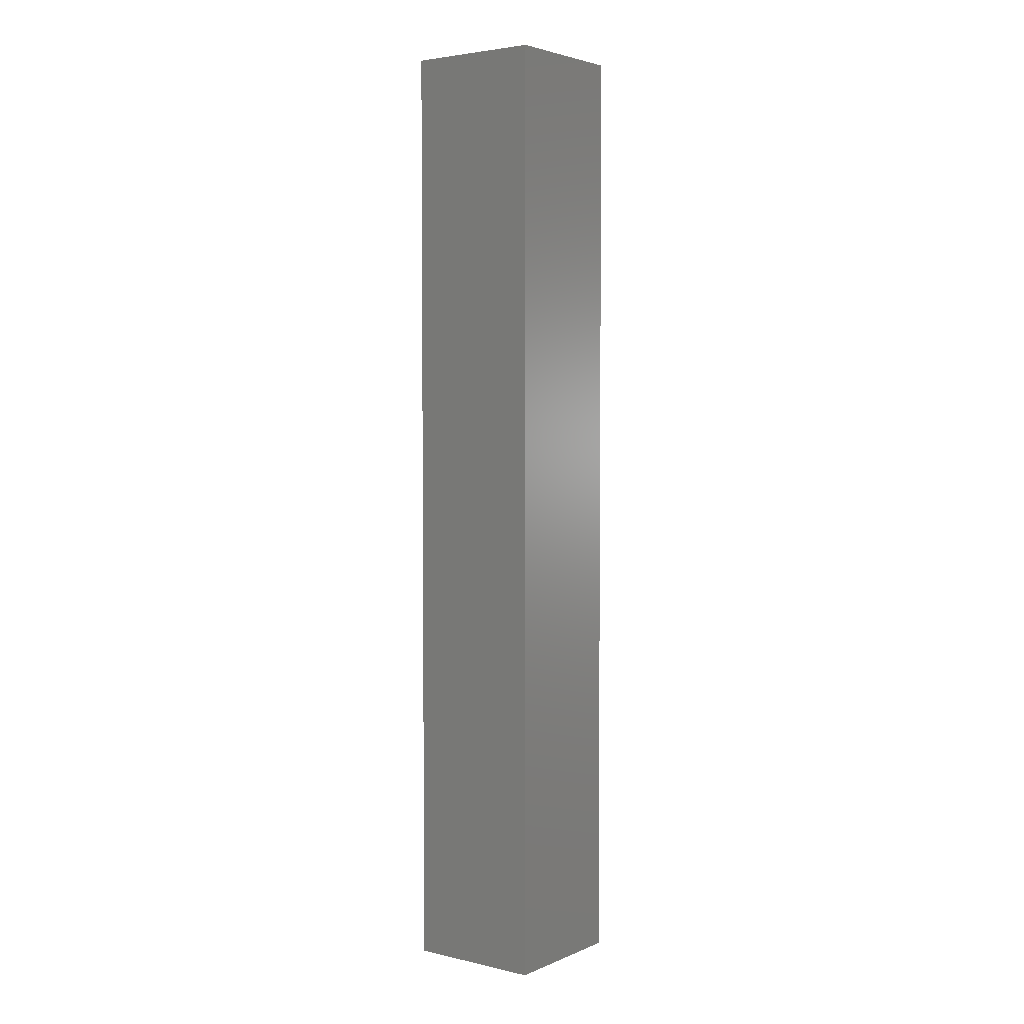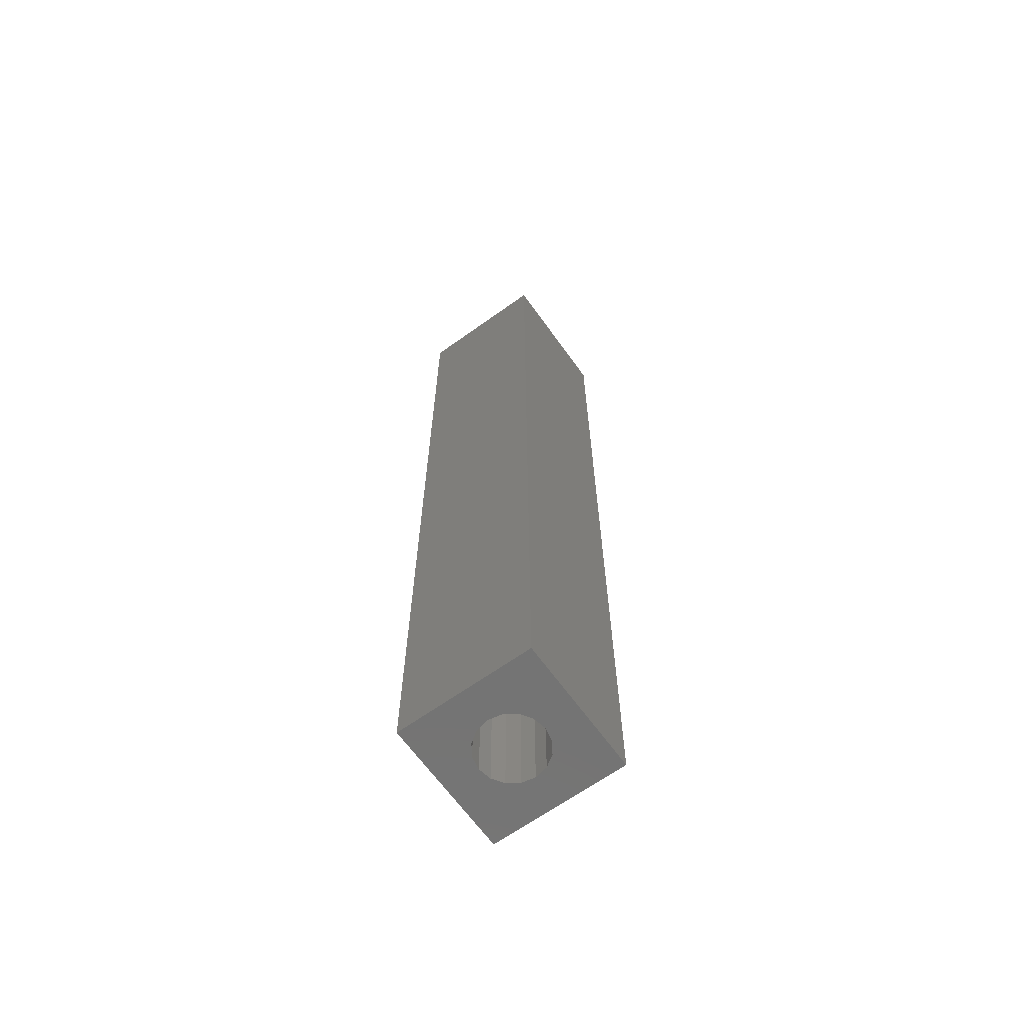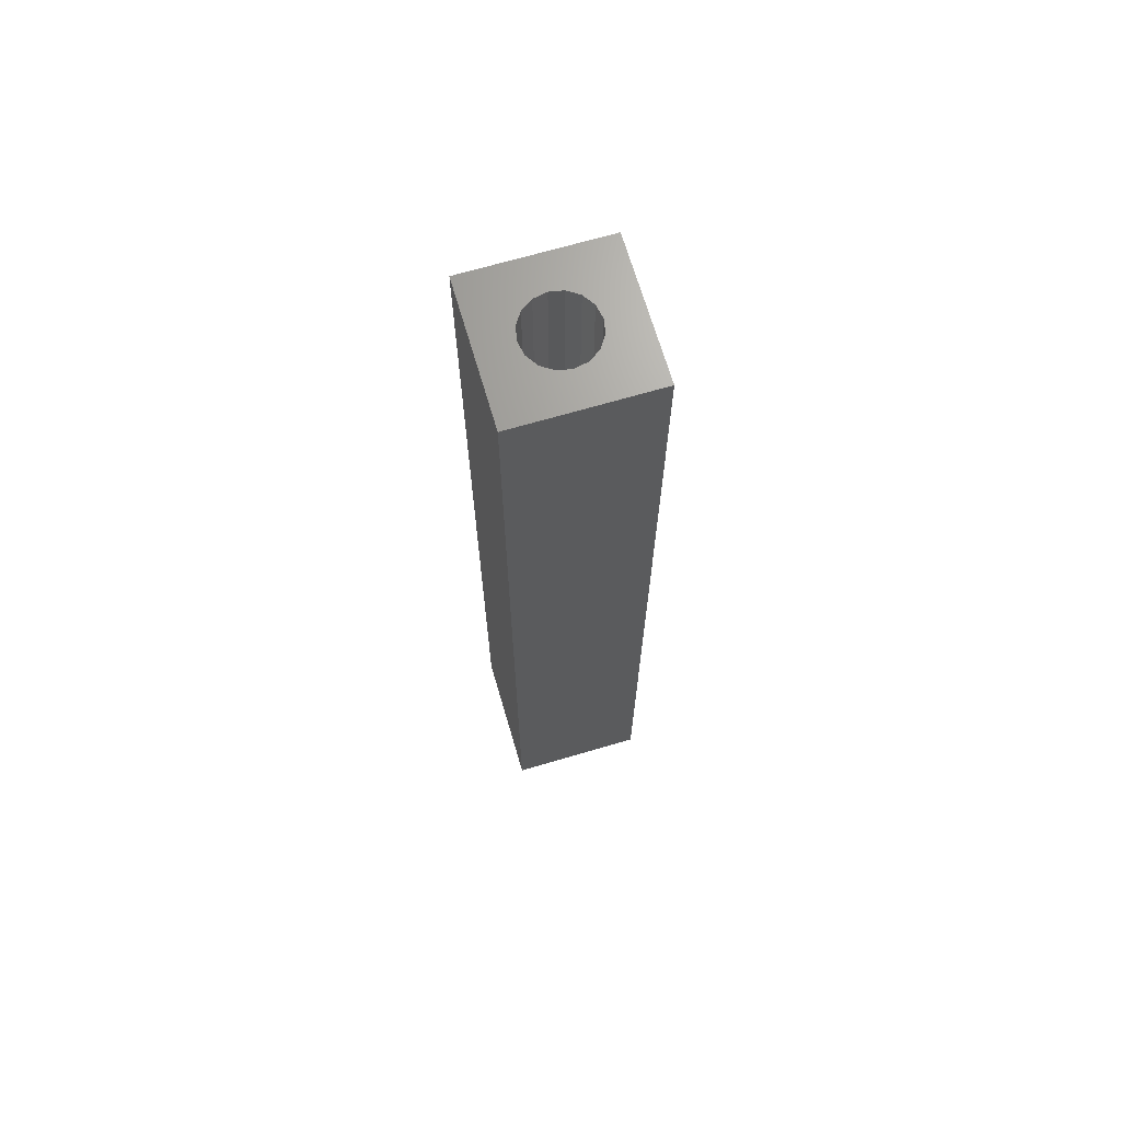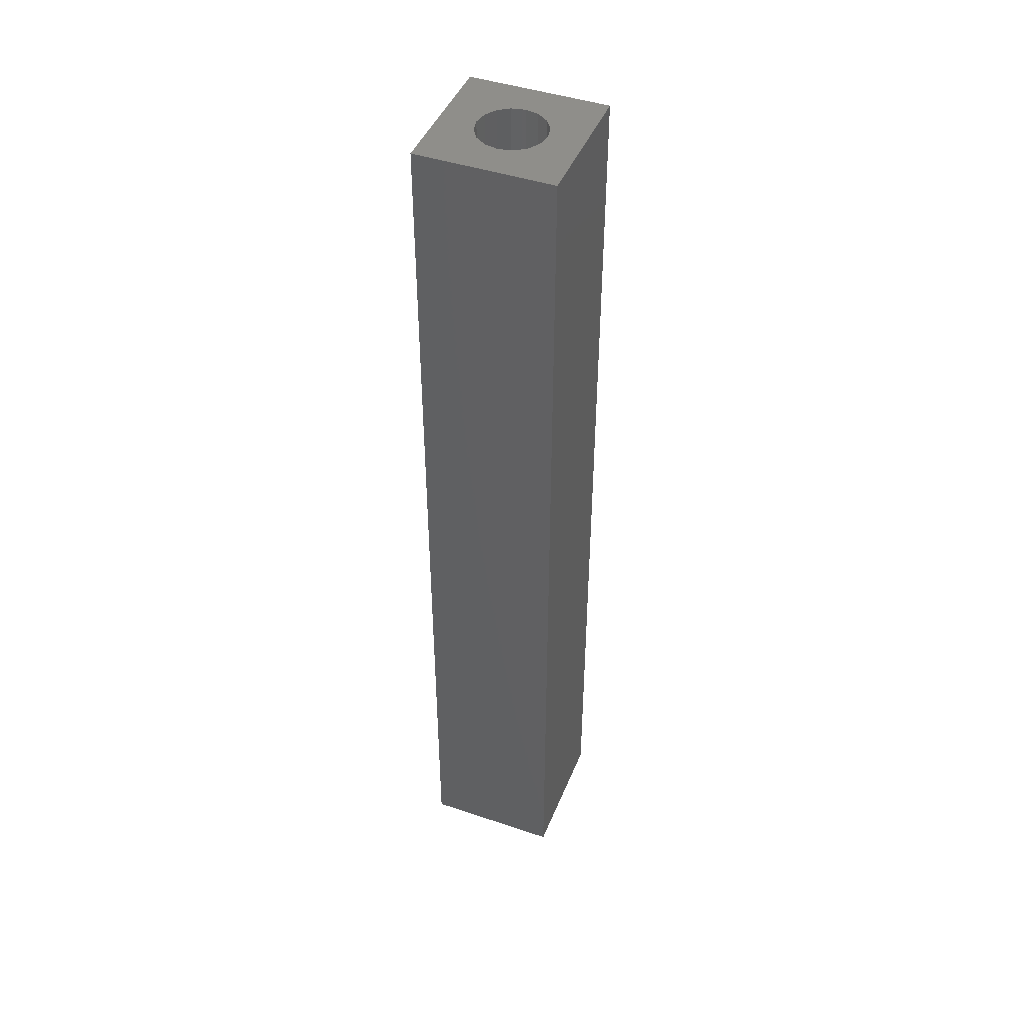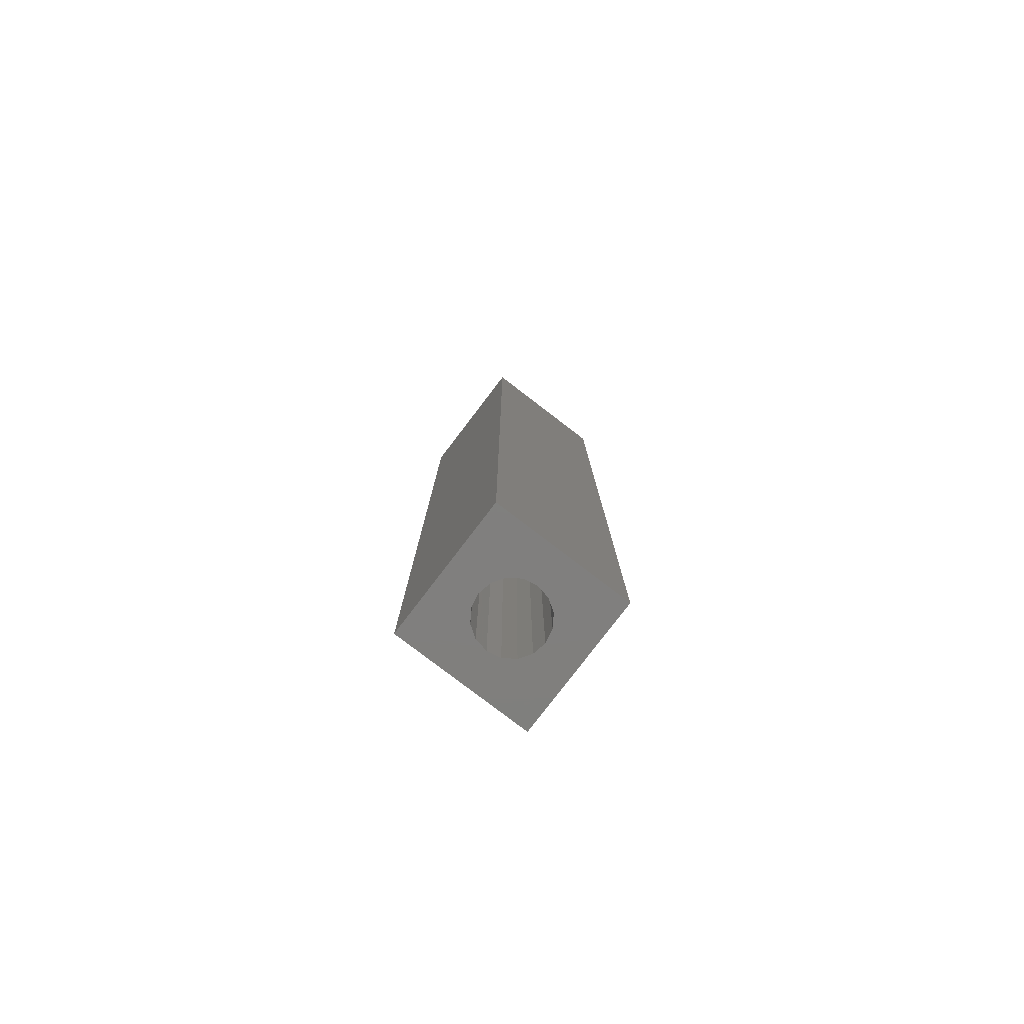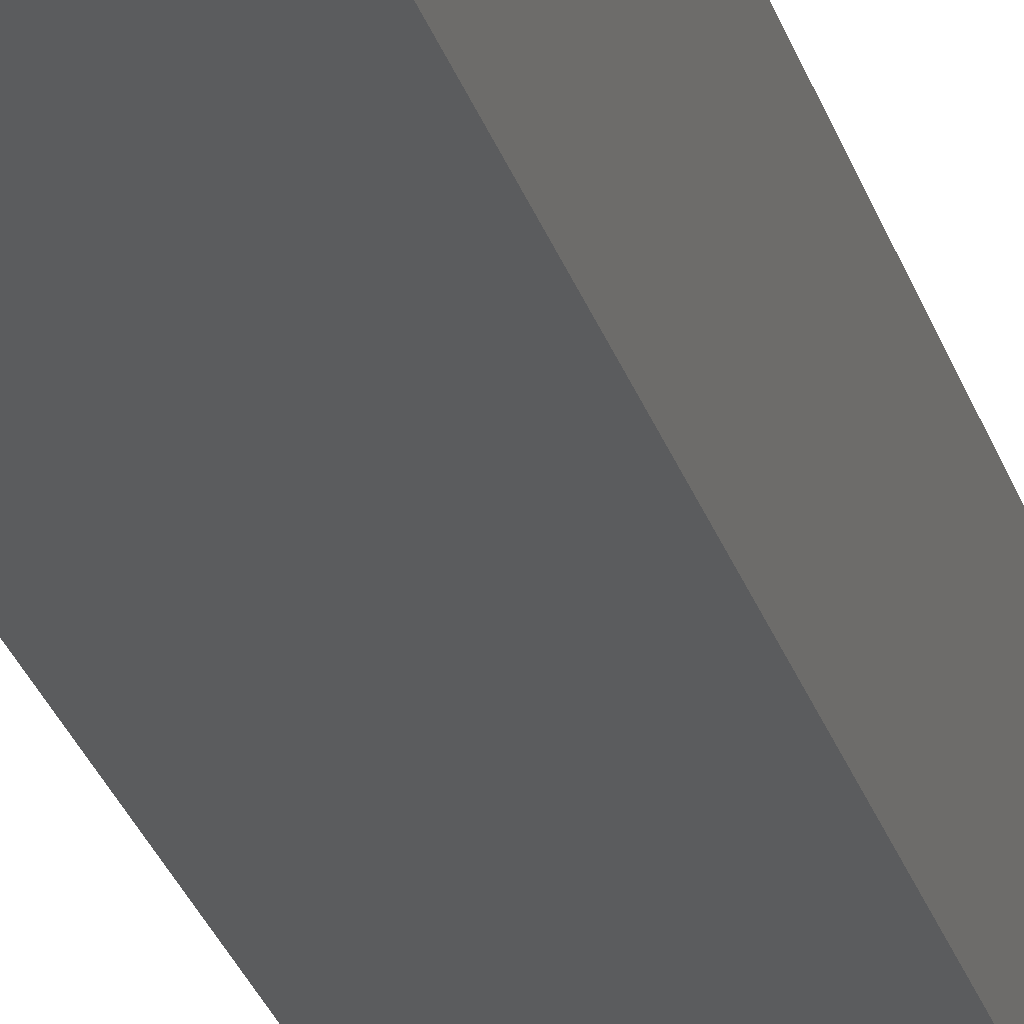
<metadata>
{"format":"stl","ext":"stl","renderer":"f3d","projection":"perspective","resolution":1024,"background":"white","views":[{"elev":3.6,"azim":127.0,"up":"+Z"},{"elev":-65.7,"azim":35.7,"up":"+Z"},{"elev":68.7,"azim":163.6,"up":"+Z"},{"elev":44.7,"azim":21.4,"up":"+Z"},{"elev":-79.6,"azim":-37.4,"up":"+Z"},{"elev":-27.5,"azim":15.6,"up":"+Y"}]}
</metadata>
<code>
# stl→obj: 72 verts, 140 faces
v 10 -10 70
v 10 10 -70
v 10 10 70
v 10 -10 -70
v 5 0 70
v 4.619 1.913 70
v 3.536 3.536 70
v 1.913 4.619 70
v 0 5 70
v -10 10 70
v -4.619 1.913 70
v -5 0 70
v -3.536 3.536 70
v -1.913 4.619 70
v 4.619 -1.913 70
v 3.536 -3.536 70
v 1.913 -4.619 70
v 0 -5 70
v -10 -10 70
v -1.913 -4.619 70
v -3.536 -3.536 70
v -4.619 -1.913 70
v -10 -10 -70
v -10 10 -70
v 4.619 1.913 10
v 3.536 3.536 10
v 5 0 10
v -4.619 1.913 10
v -5 0 10
v -4.619 -1.913 10
v -1.913 4.619 10
v 0 5 10
v 1.913 -4.619 10
v 0 -5 10
v 3.536 -3.536 10
v 4.619 -1.913 10
v 1.913 4.619 10
v -3.536 3.536 10
v -3.536 -3.536 10
v -1.913 -4.619 10
v 4.619 -1.913 -10
v 4.619 1.913 -10
v 5 0 -10
v 3.536 -3.536 -10
v 3.536 3.536 -10
v 1.913 -4.619 -10
v 1.913 4.619 -10
v 0 -5 -10
v 0 5 -10
v -1.913 -4.619 -10
v -1.913 4.619 -10
v -3.536 -3.536 -10
v -3.536 3.536 -10
v -4.619 -1.913 -10
v -4.619 1.913 -10
v -5 0 -10
v 4.619 1.913 -70
v 3.536 3.536 -70
v 5 0 -70
v -4.619 1.913 -70
v -5 0 -70
v -4.619 -1.913 -70
v -1.913 4.619 -70
v 0 5 -70
v 1.913 -4.619 -70
v 0 -5 -70
v 3.536 -3.536 -70
v 4.619 -1.913 -70
v 1.913 4.619 -70
v -3.536 3.536 -70
v -3.536 -3.536 -70
v -1.913 -4.619 -70
f 1 2 3
f 2 1 4
f 3 5 1
f 3 6 5
f 3 7 6
f 3 8 7
f 3 9 8
f 10 9 3
f 11 10 12
f 13 10 11
f 14 10 13
f 9 10 14
f 15 1 5
f 16 1 15
f 17 1 16
f 18 1 17
f 19 18 20
f 19 12 10
f 18 19 1
f 21 19 20
f 22 19 21
f 12 19 22
f 23 10 24
f 10 23 19
f 2 10 3
f 10 2 24
f 23 1 19
f 1 23 4
f 25 7 26
f 7 25 6
f 27 6 25
f 6 27 5
f 12 28 11
f 28 12 29
f 22 29 12
f 29 22 30
f 31 9 14
f 9 31 32
f 33 18 17
f 18 33 34
f 35 15 36
f 15 35 16
f 37 7 8
f 7 37 26
f 36 5 27
f 5 36 15
f 11 38 13
f 38 11 28
f 35 17 16
f 17 35 33
f 32 8 9
f 8 32 37
f 38 14 13
f 14 38 31
f 21 30 22
f 30 21 39
f 34 20 18
f 20 34 40
f 40 21 20
f 21 40 39
f 25 36 27
f 26 36 25
f 26 35 36
f 37 35 26
f 37 33 35
f 32 33 37
f 32 34 33
f 31 34 32
f 31 40 34
f 38 40 31
f 38 39 40
f 28 39 38
f 28 30 39
f 30 28 29
f 41 42 43
f 44 42 41
f 44 45 42
f 46 45 44
f 46 47 45
f 48 47 46
f 48 49 47
f 50 49 48
f 50 51 49
f 52 51 50
f 52 53 51
f 54 53 52
f 54 55 53
f 55 54 56
f 57 45 58
f 45 57 42
f 59 42 57
f 42 59 43
f 56 60 55
f 60 56 61
f 54 61 56
f 61 54 62
f 63 49 51
f 49 63 64
f 65 48 46
f 48 65 66
f 67 41 68
f 41 67 44
f 69 45 47
f 45 69 58
f 68 43 59
f 43 68 41
f 55 70 53
f 70 55 60
f 67 46 44
f 46 67 65
f 64 47 49
f 47 64 69
f 70 51 53
f 51 70 63
f 52 62 54
f 62 52 71
f 66 50 48
f 50 66 72
f 72 52 50
f 52 72 71
f 4 59 2
f 4 68 59
f 4 67 68
f 4 65 67
f 4 66 65
f 23 66 4
f 62 23 61
f 71 23 62
f 72 23 71
f 66 23 72
f 57 2 59
f 58 2 57
f 69 2 58
f 64 2 69
f 24 64 63
f 24 61 23
f 64 24 2
f 70 24 63
f 60 24 70
f 61 24 60

</code>
